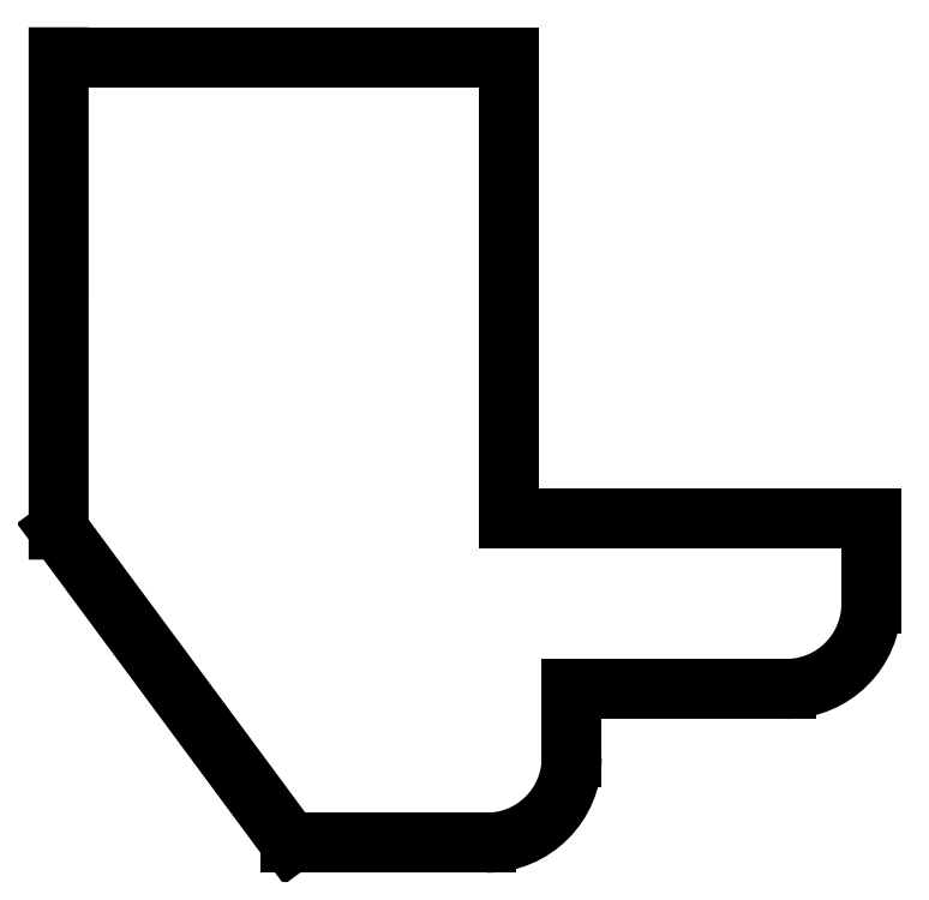
<metadata>
{"format":"dxf","ext":"dxf","renderer":"ezdxf+matplotlib","layout":"modelspace","background":"white","min_lineweight":24,"dpi":150}
</metadata>
<code>
0
SECTION
2
ENTITIES
0
LINE
8
0
10
1.849
20
-0.7
30
0
11
1.849
21
-0.3125
31
0
0
LINE
8
0
10
1.849
20
-0.3125
30
0
11
0.1997
21
-0.3125
31
0
0
LINE
8
0
10
0.1997
20
-0.3125
30
0
11
0.1997
21
1.788
31
0
0
LINE
8
0
10
0.1997
20
1.788
30
0
11
-1.849
21
1.788
31
0
0
LINE
8
0
10
-1.849
20
1.788
30
0
11
-1.849
21
-0.3623
31
0
0
LINE
8
0
10
-1.849
20
-0.3623
30
0
11
-0.7952
21
-1.788
31
0
0
LINE
8
0
10
-0.7952
20
-1.788
30
0
11
0.0981
21
-1.787
31
0
0
ARC
8
0
10
0.0981
20
-1.4
30
0
40
0.3875
210
-0
220
0
230
1
50
-90
51
0
0
LINE
8
0
10
0.4856
20
-1.4
30
0
11
0.4856
21
-1.087
31
0
0
LINE
8
0
10
0.4856
20
-1.087
30
0
11
1.462
21
-1.087
31
0
0
ARC
8
0
10
1.462
20
-0.7
30
0
40
0.3875
210
-0
220
0
230
1
50
270
51
360
0
ENDSEC
0
EOF

</code>
